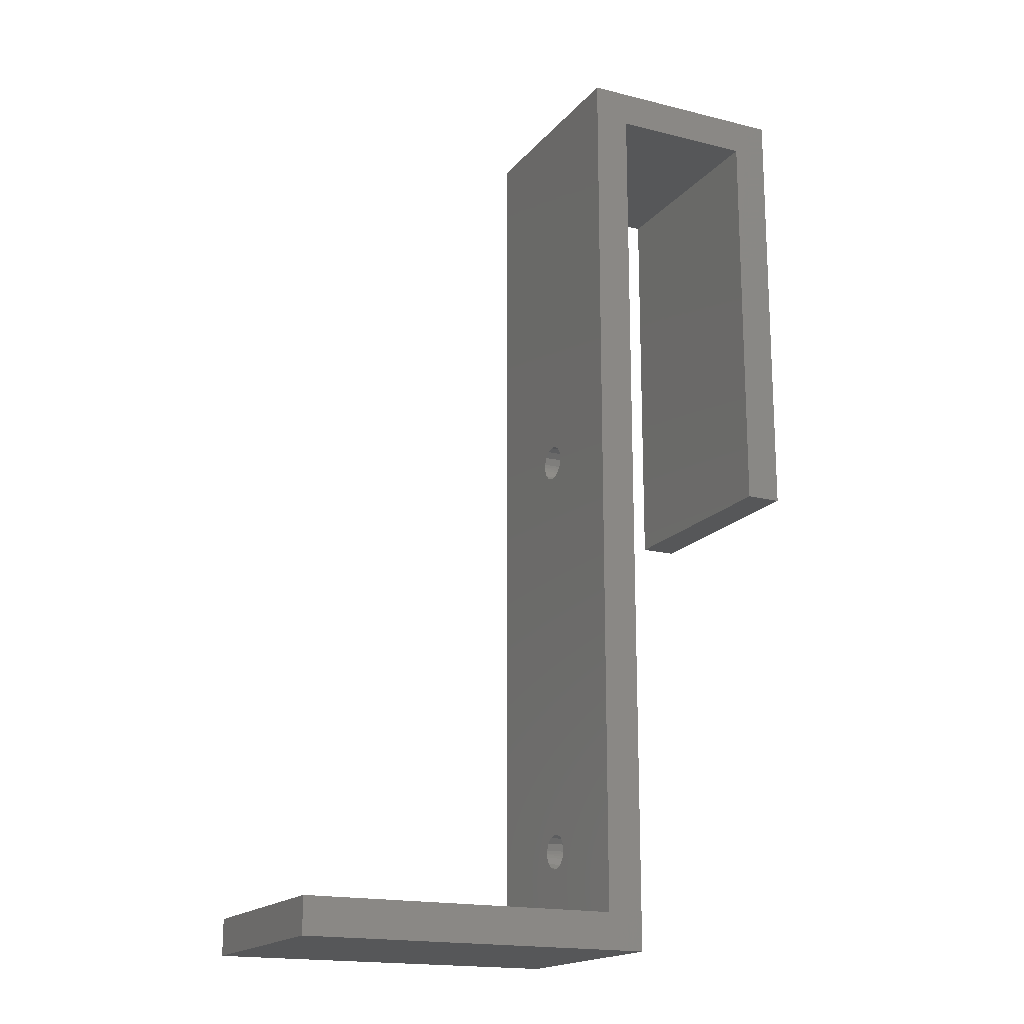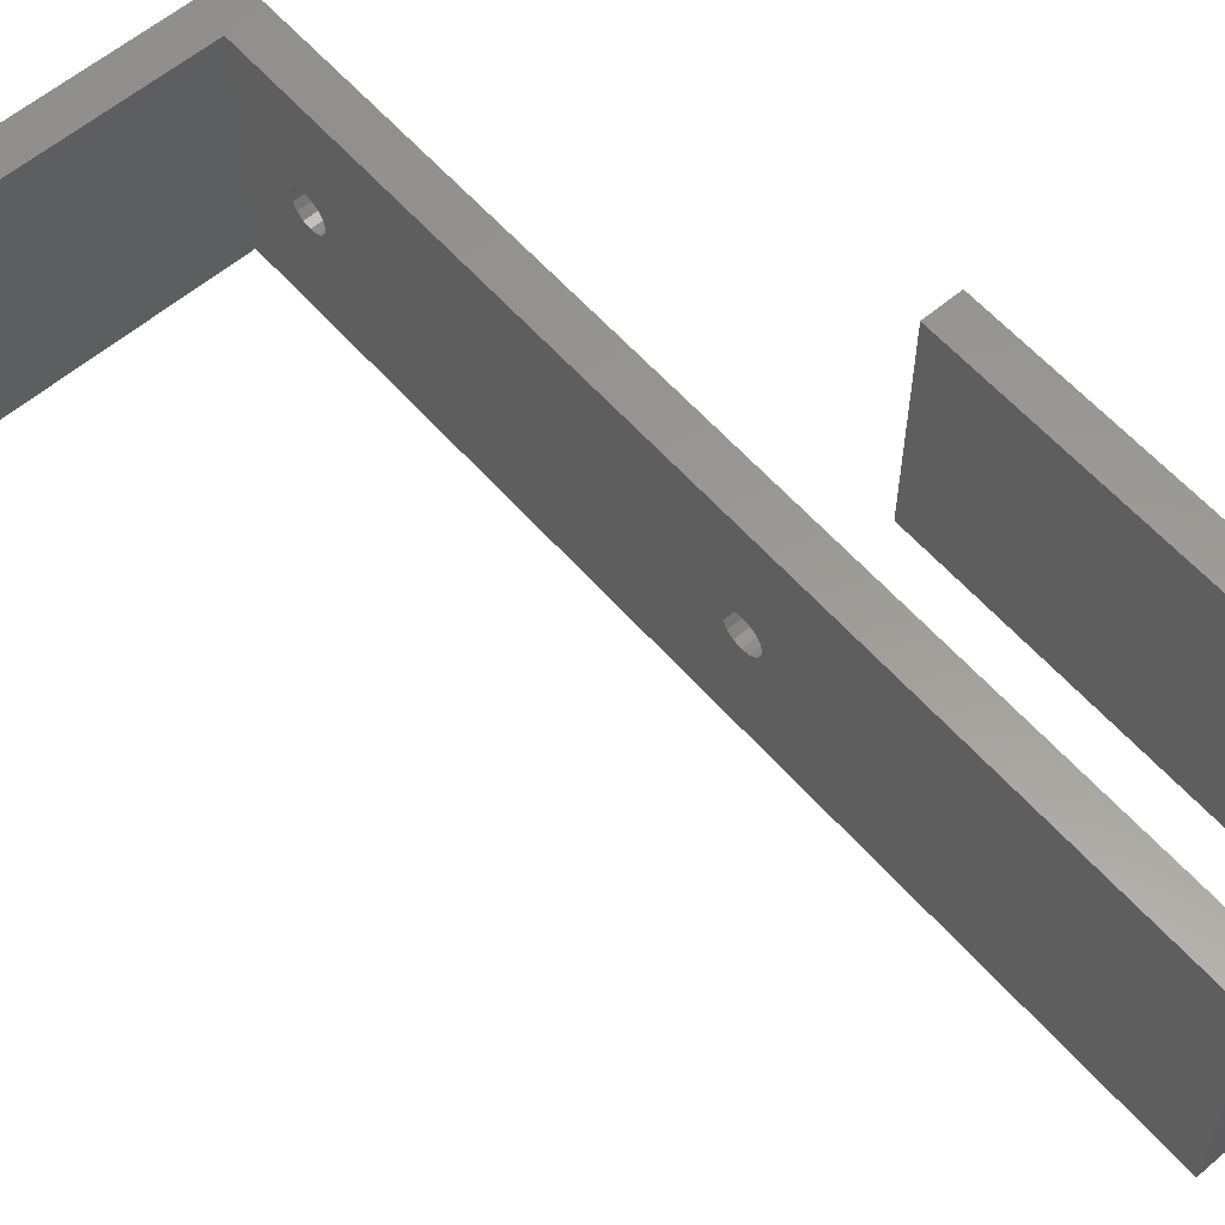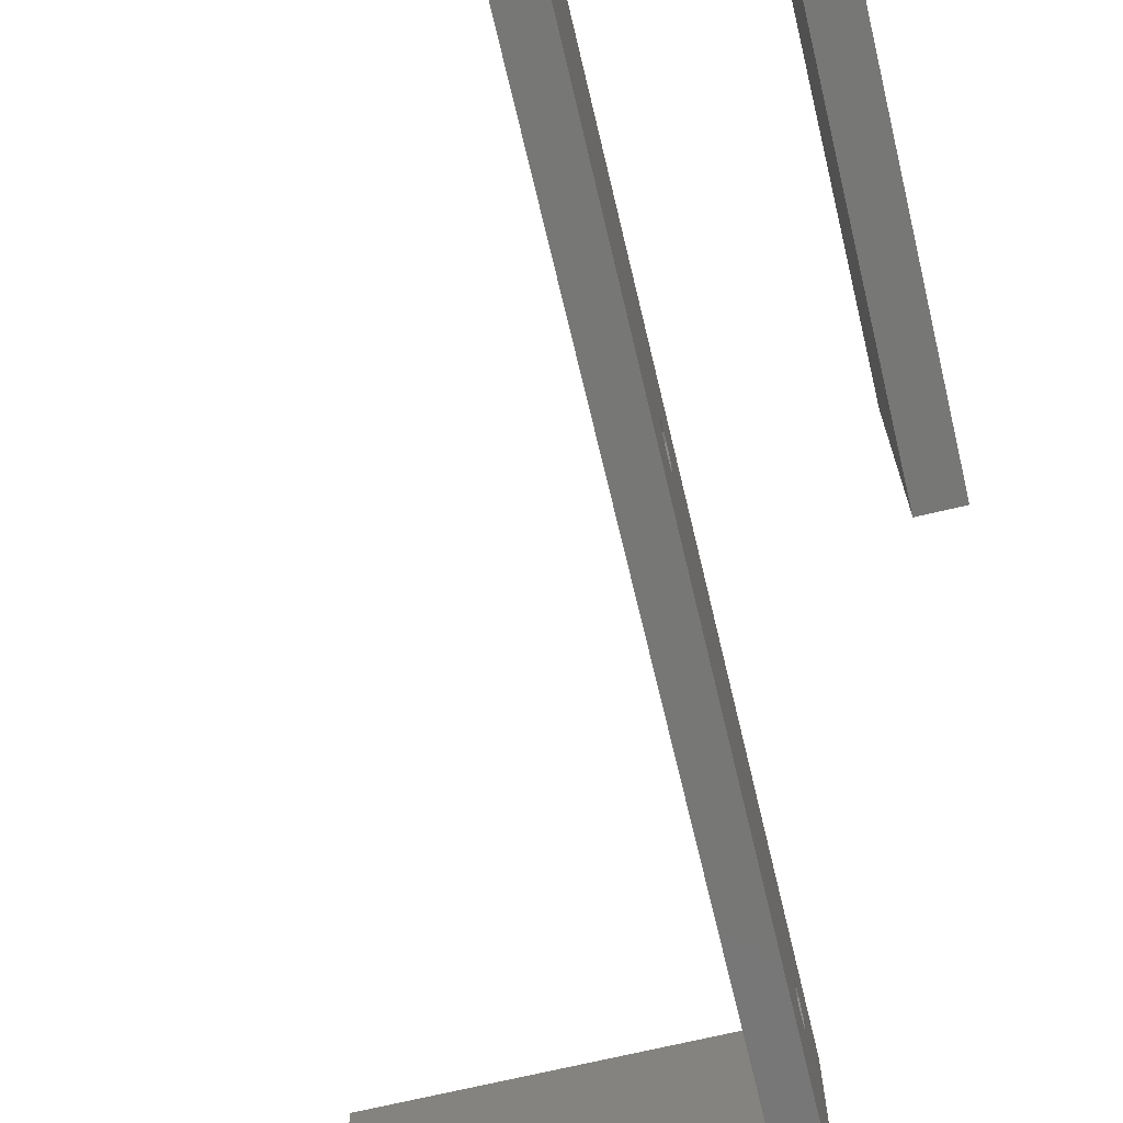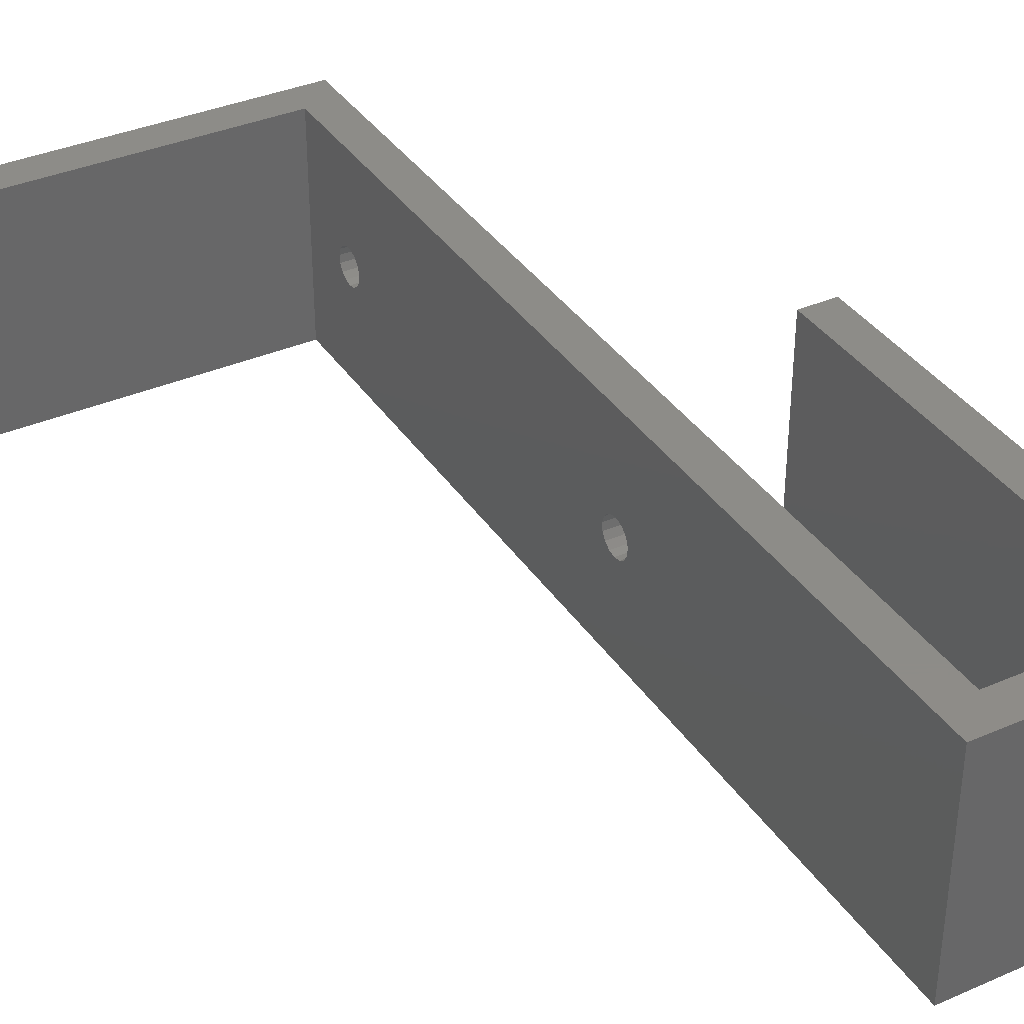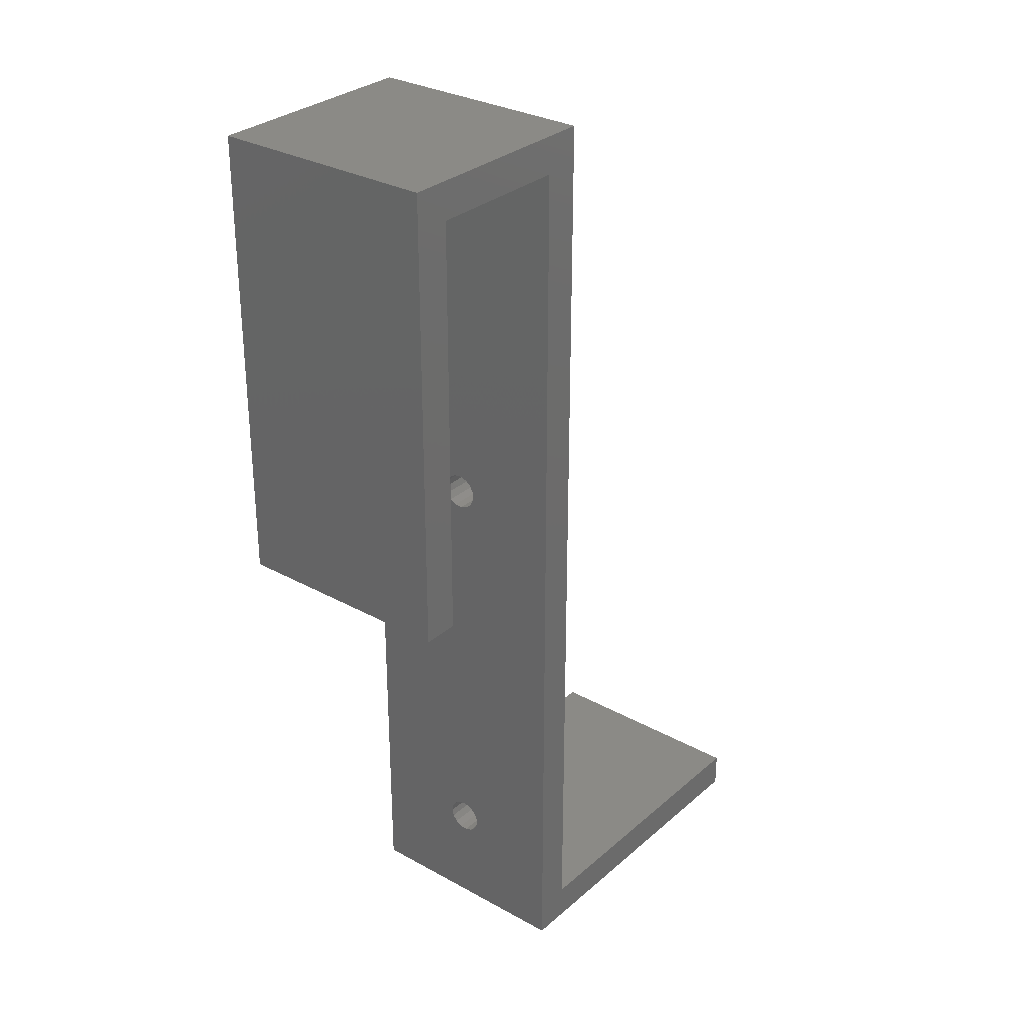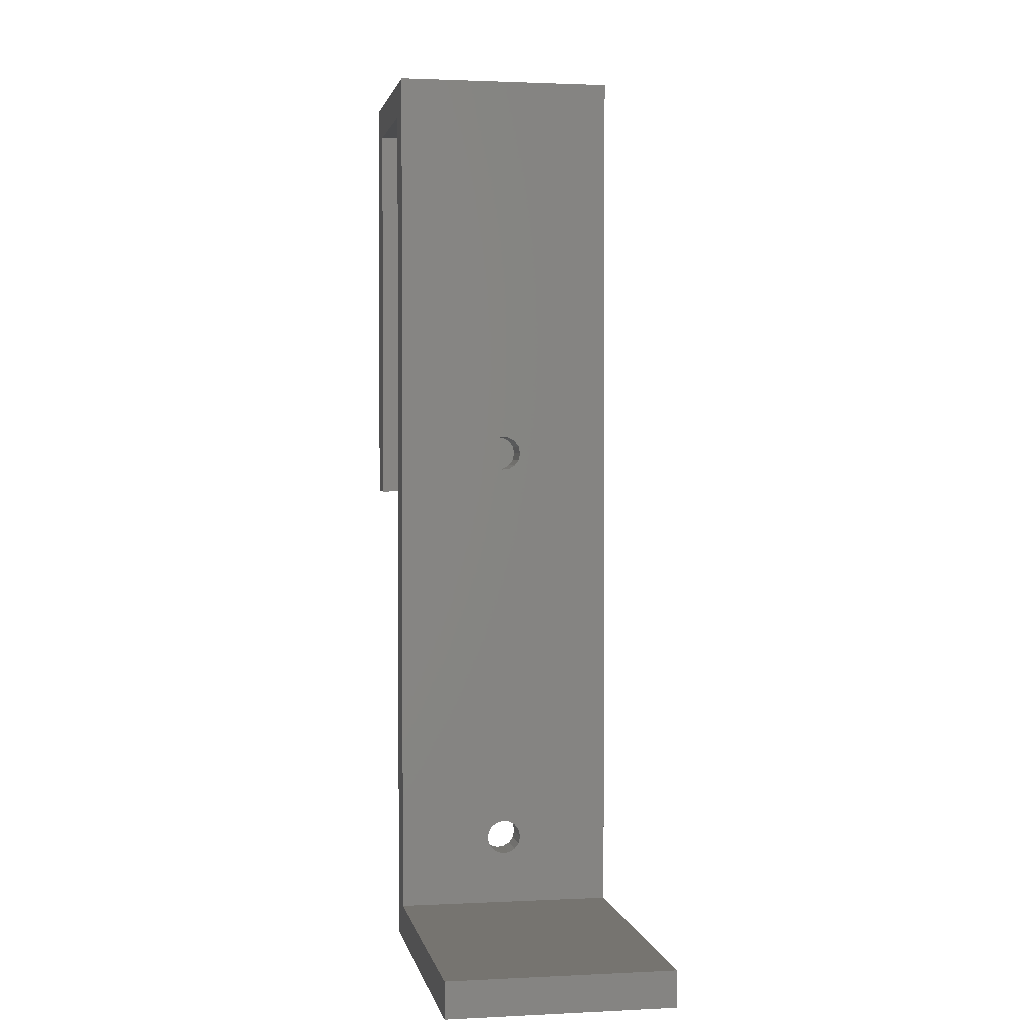
<metadata>
{"format":"stl","ext":"stl","renderer":"f3d","projection":"perspective","resolution":1024,"background":"white","views":[{"elev":-17.7,"azim":153.7,"up":"+Y"},{"elev":59.3,"azim":139.0,"up":"+Z"},{"elev":-69.8,"azim":-166.6,"up":"+Z"},{"elev":36.6,"azim":150.6,"up":"+Z"},{"elev":30.1,"azim":-51.1,"up":"+Y"},{"elev":1.7,"azim":79.7,"up":"+Y"}]}
</metadata>
<code>
# stl→obj: 82 verts, 168 faces
v 407.3 111.4 -10.88
v 407.3 110.7 -10.54
v 403.3 110.7 -10.54
v 407.3 110.3 -10.5
v 403.3 109.9 -10.54
v 407.3 109.9 -10.54
v 403.3 109.1 -10.88
v 407.3 109.1 -10.88
v 403.3 108.5 -11.5
v 407.3 108.5 -11.5
v 403.3 108.3 -12.29
v 407.3 108.3 -12.29
v 403.3 108.4 -13.12
v 407.3 108.4 -13.12
v 403.3 108.8 -13.84
v 407.3 108.8 -13.84
v 403.3 109.5 -14.33
v 407.3 109.5 -14.33
v 403.3 110.3 -14.5
v 407.3 110.3 -14.5
v 403.3 111.1 -14.33
v 407.3 111.1 -14.33
v 403.3 111.8 -13.84
v 407.3 111.8 -13.84
v 403.3 112.2 -13.12
v 407.3 112.2 -13.12
v 403.3 112.3 -12.29
v 407.3 112.3 -12.29
v 403.3 112 -11.5
v 407.3 112 -11.5
v 403.3 111.4 -10.88
v 407.3 155.3 -25
v 407.3 64.75 -13.84
v 407.3 64.08 -14.33
v 407.3 63.68 -10.54
v 407.3 64.44 -10.88
v 407.3 65 -11.5
v 407.3 65.26 -12.29
v 407.3 55.27 -25
v 407.3 63.27 -14.5
v 407.3 62.45 -14.33
v 407.3 61.54 -11.5
v 407.3 62.09 -10.88
v 407.3 55.27 0
v 407.3 65.17 -13.12
v 407.3 61.78 -13.84
v 407.3 61.37 -13.12
v 407.3 61.28 -12.29
v 407.3 63.27 -10.5
v 407.3 155.3 0
v 407.3 62.85 -10.54
v 403.3 63.68 -10.54
v 403.3 62.85 -10.54
v 403.3 62.09 -10.88
v 403.3 61.54 -11.5
v 403.3 61.28 -12.29
v 403.3 61.37 -13.12
v 403.3 61.78 -13.84
v 403.3 62.45 -14.33
v 403.3 63.27 -14.5
v 403.3 64.08 -14.33
v 403.3 64.75 -13.84
v 403.3 65.17 -13.12
v 403.3 65.26 -12.29
v 403.3 65 -11.5
v 403.3 64.44 -10.88
v 383.3 155.3 -25
v 383.3 155.3 0
v 383.3 105.3 -25
v 383.3 105.3 0
v 387.3 105.3 -25
v 387.3 105.3 0
v 387.3 151.3 -25
v 387.3 151.3 0
v 403.3 151.3 -25
v 403.3 151.3 0
v 403.3 51.27 0
v 403.3 51.27 -25
v 442.3 51.27 -25
v 442.3 55.27 -25
v 442.3 55.27 0
v 442.3 51.27 0
f 1 2 3
f 3 2 4
f 5 3 4
f 4 6 5
f 7 5 6
f 6 8 7
f 9 7 8
f 8 10 9
f 11 9 10
f 10 12 11
f 13 11 12
f 12 14 13
f 15 13 14
f 14 16 15
f 17 15 16
f 16 18 17
f 19 17 18
f 18 20 19
f 21 19 20
f 20 22 21
f 23 21 22
f 22 24 23
f 25 23 24
f 24 26 25
f 27 25 26
f 26 28 27
f 29 27 28
f 28 30 29
f 31 29 30
f 30 1 31
f 3 31 1
f 32 33 34
f 35 36 16
f 36 37 16
f 16 37 38
f 18 16 38
f 39 32 34
f 34 40 39
f 39 40 41
f 42 43 44
f 32 24 22
f 22 20 32
f 33 32 20
f 20 18 33
f 45 33 18
f 38 45 18
f 41 46 39
f 39 46 47
f 44 39 47
f 47 48 44
f 44 48 42
f 44 10 8
f 16 49 35
f 49 16 14
f 14 12 49
f 1 30 50
f 50 30 28
f 32 50 28
f 28 26 32
f 26 24 32
f 49 12 10
f 10 44 49
f 44 51 49
f 44 43 51
f 44 8 6
f 44 6 4
f 4 50 44
f 4 2 50
f 2 1 50
f 36 35 52
f 52 35 49
f 53 52 49
f 49 51 53
f 54 53 51
f 51 43 54
f 55 54 43
f 43 42 55
f 56 55 42
f 42 48 56
f 57 56 48
f 48 47 57
f 58 57 47
f 47 46 58
f 59 58 46
f 46 41 59
f 60 59 41
f 41 40 60
f 61 60 40
f 40 34 61
f 62 61 34
f 34 33 62
f 63 62 33
f 33 45 63
f 64 63 45
f 45 38 64
f 65 64 38
f 38 37 65
f 66 65 37
f 37 36 66
f 52 66 36
f 50 32 67
f 67 68 50
f 68 67 69
f 69 70 68
f 70 69 71
f 71 72 70
f 72 71 73
f 73 74 72
f 74 73 75
f 75 76 74
f 53 54 77
f 77 52 53
f 75 62 63
f 63 64 75
f 64 65 75
f 5 77 76
f 76 3 5
f 76 27 29
f 29 31 76
f 31 3 76
f 54 55 77
f 77 55 56
f 78 77 56
f 56 57 78
f 78 57 58
f 58 59 78
f 59 60 78
f 75 78 60
f 60 61 75
f 61 62 75
f 77 5 7
f 7 9 77
f 52 77 9
f 9 11 52
f 66 52 11
f 65 66 11
f 11 13 65
f 13 15 65
f 25 27 76
f 76 75 25
f 75 23 25
f 65 15 17
f 65 17 19
f 19 75 65
f 19 21 75
f 21 23 75
f 73 71 69
f 69 67 73
f 75 73 67
f 67 32 75
f 78 75 32
f 32 39 78
f 79 78 39
f 39 80 79
f 68 70 72
f 72 74 68
f 50 68 74
f 74 76 50
f 44 50 76
f 76 77 44
f 81 44 77
f 77 82 81
f 81 80 39
f 39 44 81
f 82 79 80
f 80 81 82
f 77 78 79
f 79 82 77

</code>
